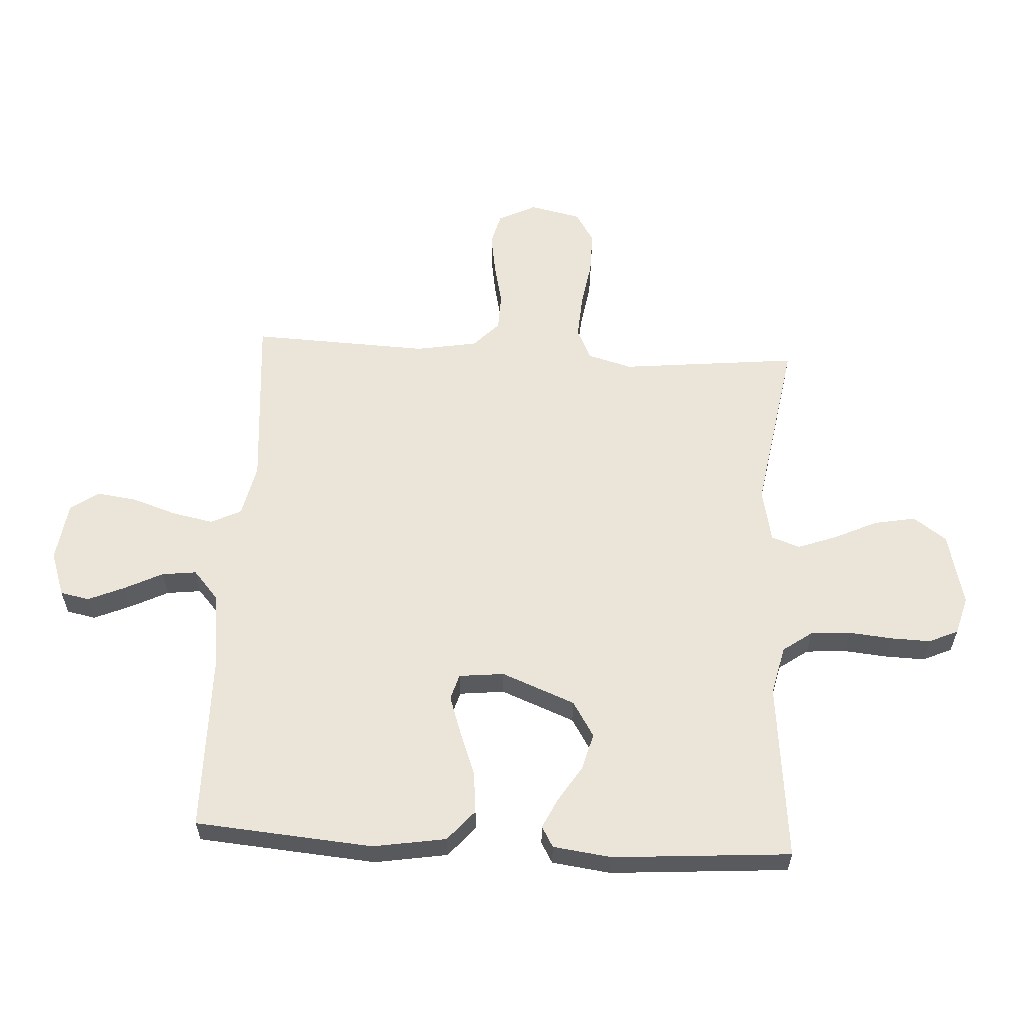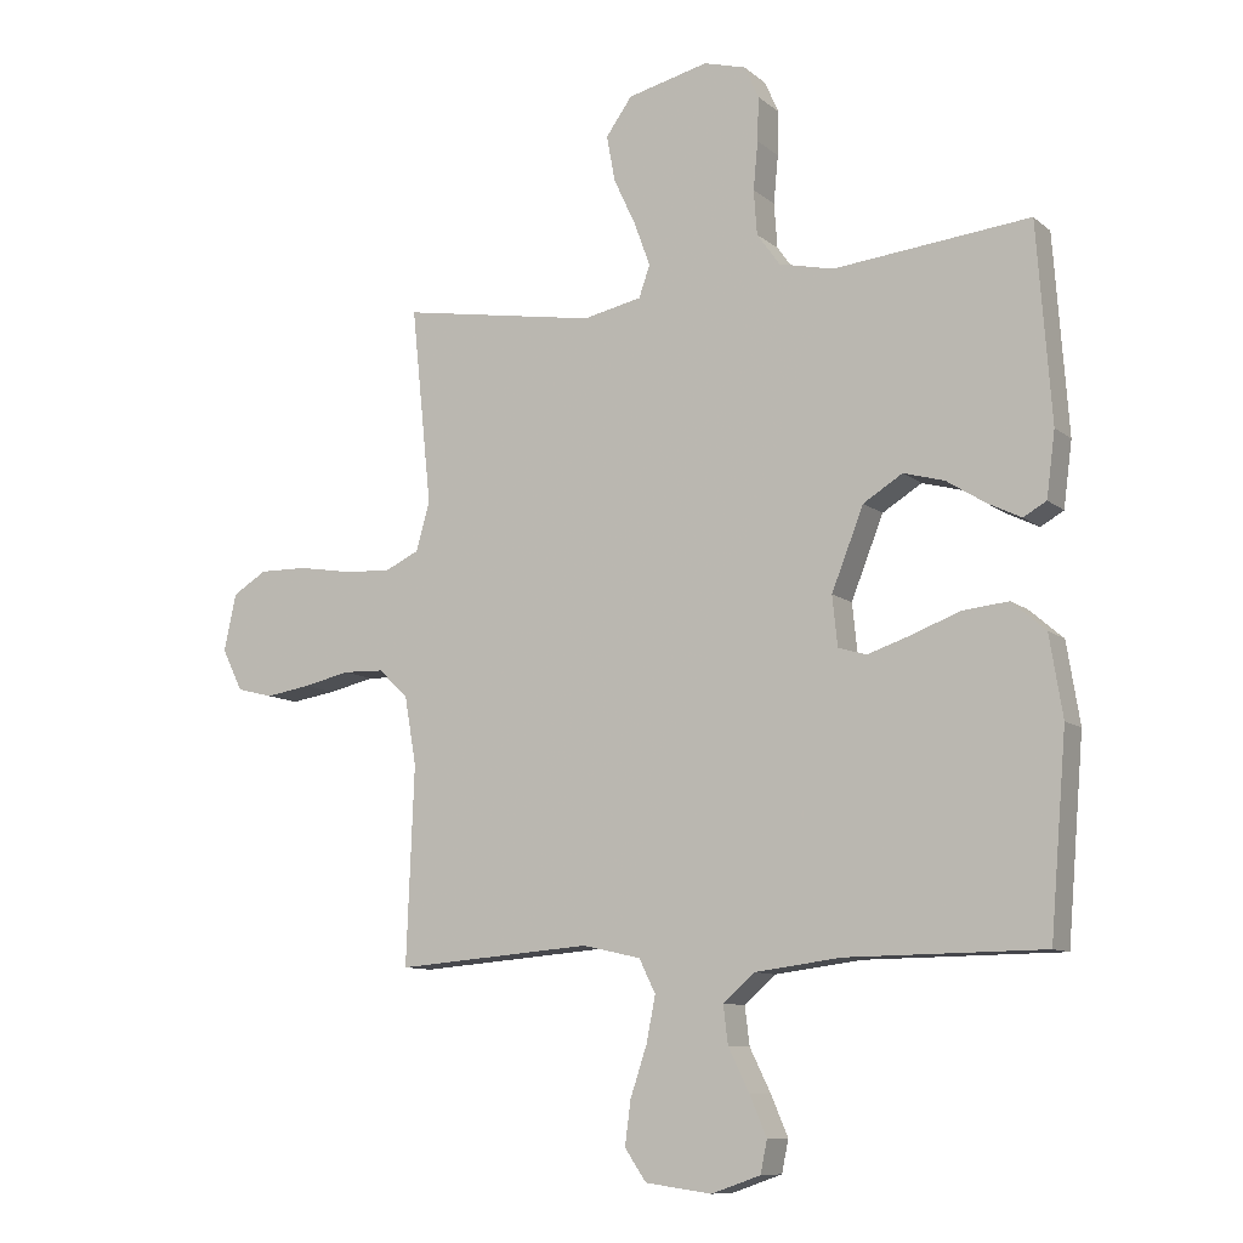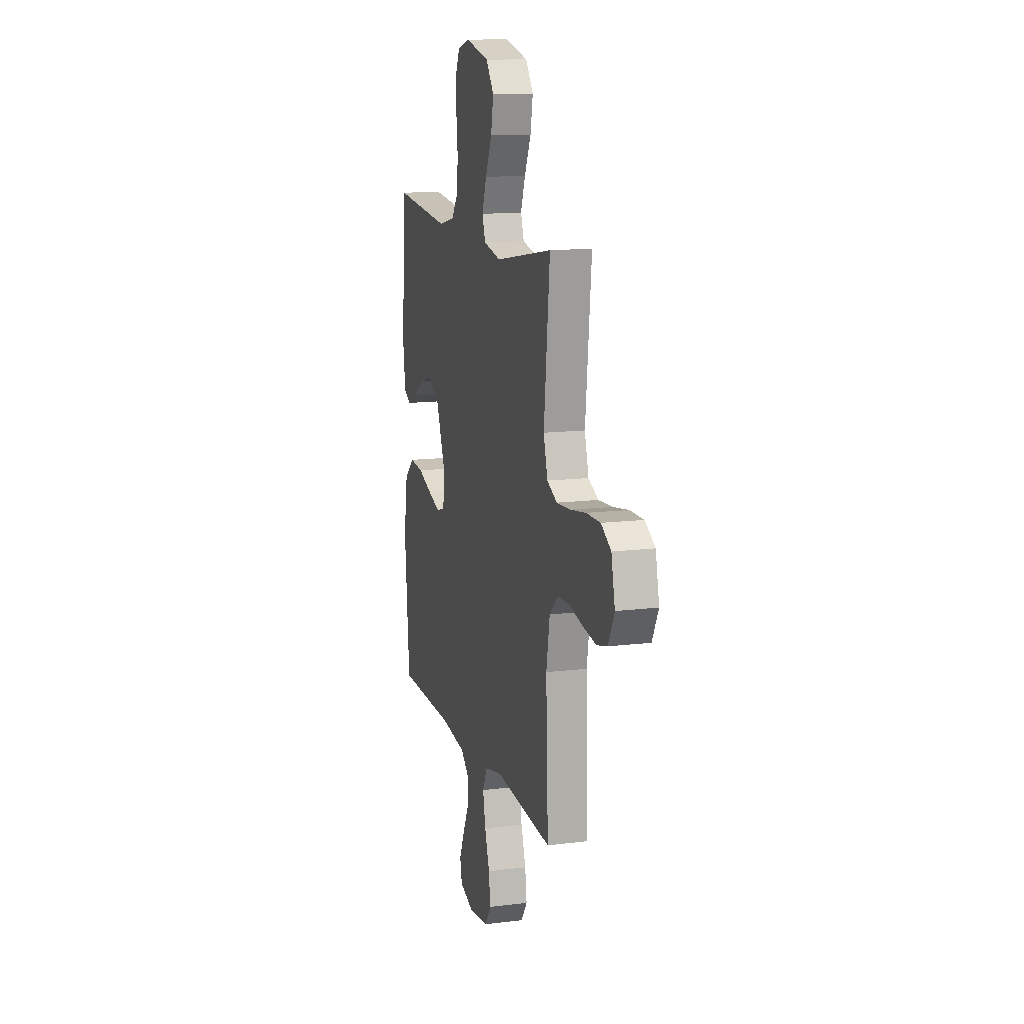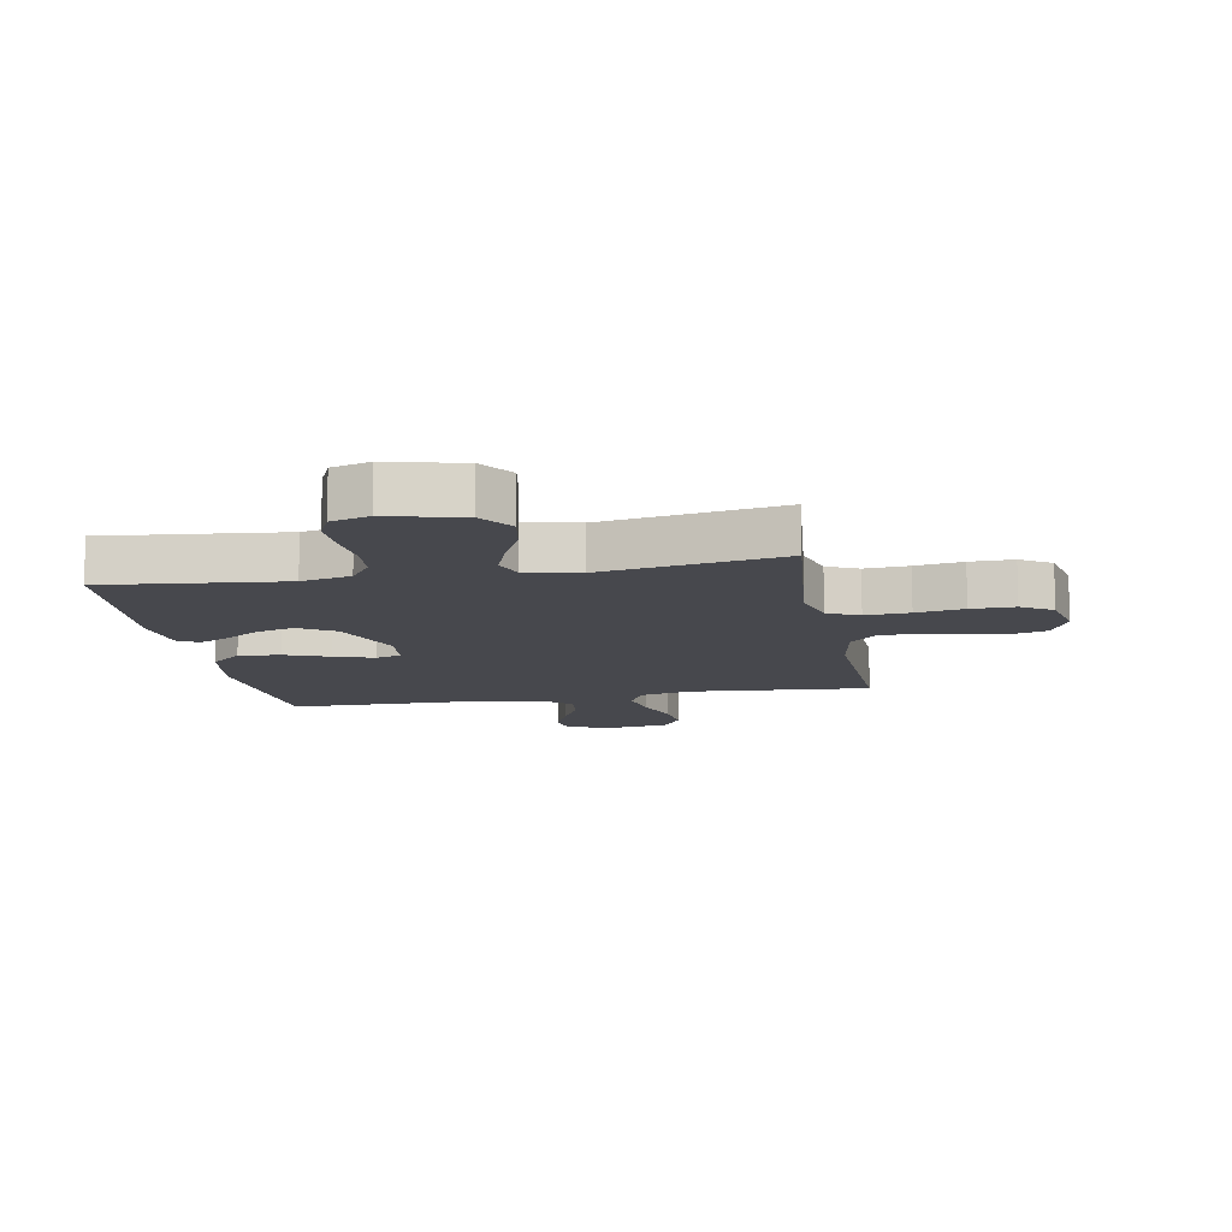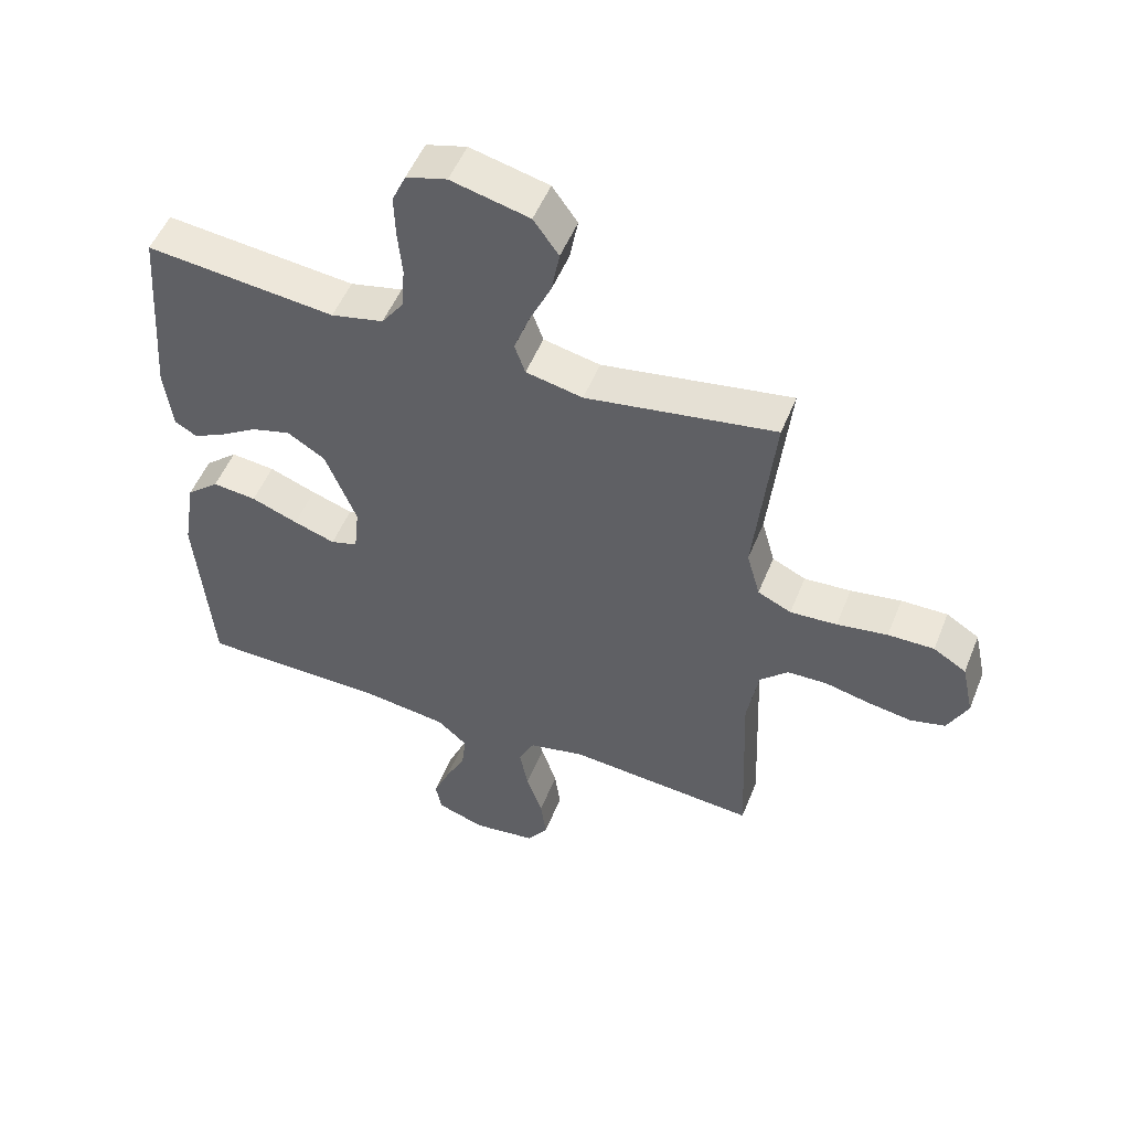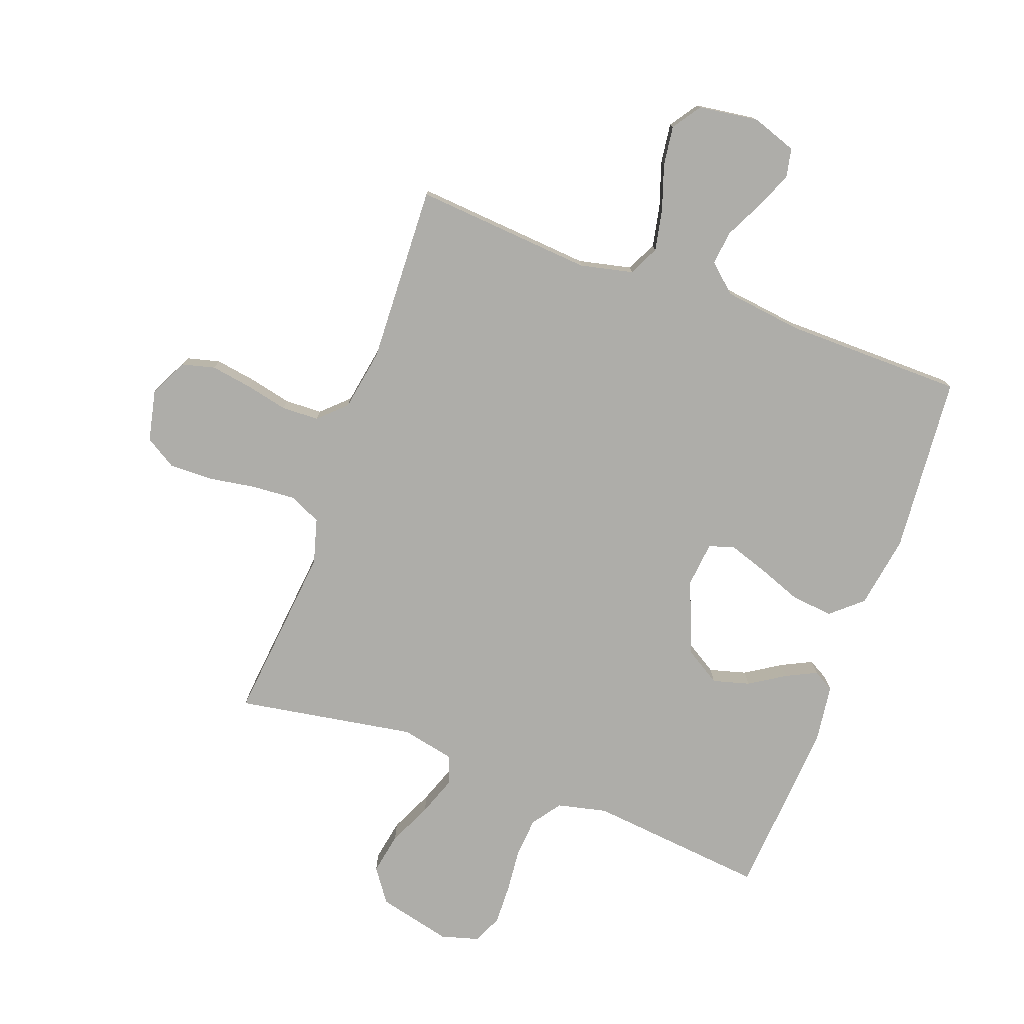
<metadata>
{"format":"obj","ext":"obj","renderer":"f3d","projection":"perspective","resolution":1024,"background":"white","views":[{"elev":59.2,"azim":-86.8,"up":"+Y"},{"elev":-9.9,"azim":-152.1,"up":"+Z"},{"elev":13.2,"azim":74.1,"up":"+Z"},{"elev":-11.8,"azim":10.4,"up":"+Y"},{"elev":51.8,"azim":21.6,"up":"+Z"},{"elev":-77.1,"azim":159.9,"up":"+Y"}]}
</metadata>
<code>
v 0.5 0.07 -0.5
v 0.2 0.07 -0.476
v 0.111 0.07 -0.496
v 0.086 0.07 -0.547
v 0.1 0.07 -0.617
v 0.125 0.07 -0.692
v 0.134 0.07 -0.759
v 0.101 0.07 -0.807
v 0 0.07 -0.821
v -0.075 0.07 -0.795
v -0.085 0.07 -0.746
v -0.059 0.07 -0.685
v -0.027 0.07 -0.62
v -0.02 0.07 -0.562
v -0.068 0.07 -0.52
v -0.2 0.07 -0.503
v -0.5 0.07 -0.5
v -0.525 0.07 -0.2
v -0.505 0.07 -0.077
v -0.453 0.07 -0.032
v -0.383 0.07 -0.039
v -0.309 0.07 -0.067
v -0.243 0.07 -0.089
v -0.2 0.07 -0.076
v -0.192 0.07 0
v -0.241 0.07 0.124
v -0.301 0.07 0.161
v -0.363 0.07 0.144
v -0.423 0.07 0.106
v -0.474 0.07 0.081
v -0.509 0.07 0.101
v -0.522 0.07 0.2
v -0.5 0.07 0.5
v -0.2 0.07 0.469
v -0.117 0.07 0.488
v -0.082 0.07 0.537
v -0.077 0.07 0.605
v -0.084 0.07 0.678
v -0.086 0.07 0.745
v -0.064 0.07 0.794
v 0 0.07 0.812
v 0.124 0.07 0.782
v 0.164 0.07 0.726
v 0.151 0.07 0.656
v 0.117 0.07 0.583
v 0.093 0.07 0.517
v 0.11 0.07 0.469
v 0.2 0.07 0.45
v 0.5 0.07 0.5
v 0.469 0.07 0.2
v 0.49 0.07 0.125
v 0.543 0.07 0.1
v 0.617 0.07 0.105
v 0.697 0.07 0.118
v 0.77 0.07 0.119
v 0.822 0.07 0.087
v 0.841 0.07 0
v 0.809 0.07 -0.064
v 0.754 0.07 -0.078
v 0.685 0.07 -0.067
v 0.614 0.07 -0.051
v 0.551 0.07 -0.053
v 0.506 0.07 -0.096
v 0.488 0.07 -0.2
v 0.5 0 -0.5
v 0.2 0 -0.476
v 0.111 0 -0.496
v 0.086 0 -0.547
v 0.1 0 -0.617
v 0.125 0 -0.692
v 0.134 0 -0.759
v 0.101 0 -0.807
v 0 0 -0.821
v -0.075 0 -0.795
v -0.085 0 -0.746
v -0.059 0 -0.685
v -0.027 0 -0.62
v -0.02 0 -0.562
v -0.068 0 -0.52
v -0.2 0 -0.503
v -0.5 0 -0.5
v -0.525 0 -0.2
v -0.505 0 -0.077
v -0.453 0 -0.032
v -0.383 0 -0.039
v -0.309 0 -0.067
v -0.243 0 -0.089
v -0.2 0 -0.076
v -0.192 0 0
v -0.241 0 0.124
v -0.301 0 0.161
v -0.363 0 0.144
v -0.423 0 0.106
v -0.474 0 0.081
v -0.509 0 0.101
v -0.522 0 0.2
v -0.5 0 0.5
v -0.2 0 0.469
v -0.117 0 0.488
v -0.082 0 0.537
v -0.077 0 0.605
v -0.084 0 0.678
v -0.086 0 0.745
v -0.064 0 0.794
v 0 0 0.812
v 0.124 0 0.782
v 0.164 0 0.726
v 0.151 0 0.656
v 0.117 0 0.583
v 0.093 0 0.517
v 0.11 0 0.469
v 0.2 0 0.45
v 0.5 0 0.5
v 0.469 0 0.2
v 0.49 0 0.125
v 0.543 0 0.1
v 0.617 0 0.105
v 0.697 0 0.118
v 0.77 0 0.119
v 0.822 0 0.087
v 0.841 0 0
v 0.809 0 -0.064
v 0.754 0 -0.078
v 0.685 0 -0.067
v 0.614 0 -0.051
v 0.551 0 -0.053
v 0.506 0 -0.096
v 0.488 0 -0.2
f 59 60 61
f 58 59 61
f 57 58 61
f 56 57 61
f 55 56 61
f 54 55 61
f 53 54 61
f 52 53 61 62
f 51 52 62 63
f 48 49 50
f 51 63 64
f 50 51 64
f 48 50 64
f 47 48 64
f 43 44 45
f 42 43 45
f 41 42 45
f 40 41 45
f 39 40 45
f 38 39 45
f 37 38 45
f 36 37 45 46
f 35 36 46 47
f 32 33 34
f 31 32 34
f 30 31 34
f 29 30 34
f 28 29 34
f 34 35 47
f 28 34 47
f 27 28 47
f 20 21 22
f 19 20 22
f 18 19 22
f 17 18 22
f 16 17 22
f 15 16 22 23
f 14 15 23 24
f 11 12 13
f 10 11 13
f 9 10 13
f 8 9 13
f 7 8 13
f 6 7 13
f 5 6 13
f 4 5 13 14
f 14 24 25
f 4 14 25
f 3 4 25
f 64 1 2
f 26 27 47 64
f 25 26 64
f 3 25 64
f 2 3 64
f 125 124 123
f 125 123 122
f 125 122 121
f 125 121 120
f 125 120 119
f 125 119 118
f 125 118 117
f 126 125 117 116
f 127 126 116 115
f 114 113 112
f 128 127 115
f 128 115 114
f 128 114 112
f 128 112 111
f 109 108 107
f 109 107 106
f 109 106 105
f 109 105 104
f 109 104 103
f 109 103 102
f 109 102 101
f 110 109 101 100
f 111 110 100 99
f 98 97 96
f 98 96 95
f 98 95 94
f 98 94 93
f 98 93 92
f 111 99 98
f 111 98 92
f 111 92 91
f 86 85 84
f 86 84 83
f 86 83 82
f 86 82 81
f 86 81 80
f 87 86 80 79
f 88 87 79 78
f 77 76 75
f 77 75 74
f 77 74 73
f 77 73 72
f 77 72 71
f 77 71 70
f 77 70 69
f 78 77 69 68
f 89 88 78
f 89 78 68
f 89 68 67
f 66 65 128
f 128 111 91 90
f 128 90 89
f 128 89 67
f 128 67 66
f 1 65 66 2
f 2 66 67 3
f 3 67 68 4
f 4 68 69 5
f 5 69 70 6
f 6 70 71 7
f 7 71 72 8
f 8 72 73 9
f 9 73 74 10
f 10 74 75 11
f 11 75 76 12
f 12 76 77 13
f 13 77 78 14
f 14 78 79 15
f 15 79 80 16
f 16 80 81 17
f 17 81 82 18
f 18 82 83 19
f 19 83 84 20
f 20 84 85 21
f 21 85 86 22
f 22 86 87 23
f 23 87 88 24
f 24 88 89 25
f 25 89 90 26
f 26 90 91 27
f 27 91 92 28
f 28 92 93 29
f 29 93 94 30
f 30 94 95 31
f 31 95 96 32
f 32 96 97 33
f 33 97 98 34
f 34 98 99 35
f 35 99 100 36
f 36 100 101 37
f 37 101 102 38
f 38 102 103 39
f 39 103 104 40
f 40 104 105 41
f 41 105 106 42
f 42 106 107 43
f 43 107 108 44
f 44 108 109 45
f 45 109 110 46
f 46 110 111 47
f 47 111 112 48
f 48 112 113 49
f 49 113 114 50
f 50 114 115 51
f 51 115 116 52
f 52 116 117 53
f 53 117 118 54
f 54 118 119 55
f 55 119 120 56
f 56 120 121 57
f 57 121 122 58
f 58 122 123 59
f 59 123 124 60
f 60 124 125 61
f 61 125 126 62
f 62 126 127 63
f 63 127 128 64
f 64 128 65 1

</code>
